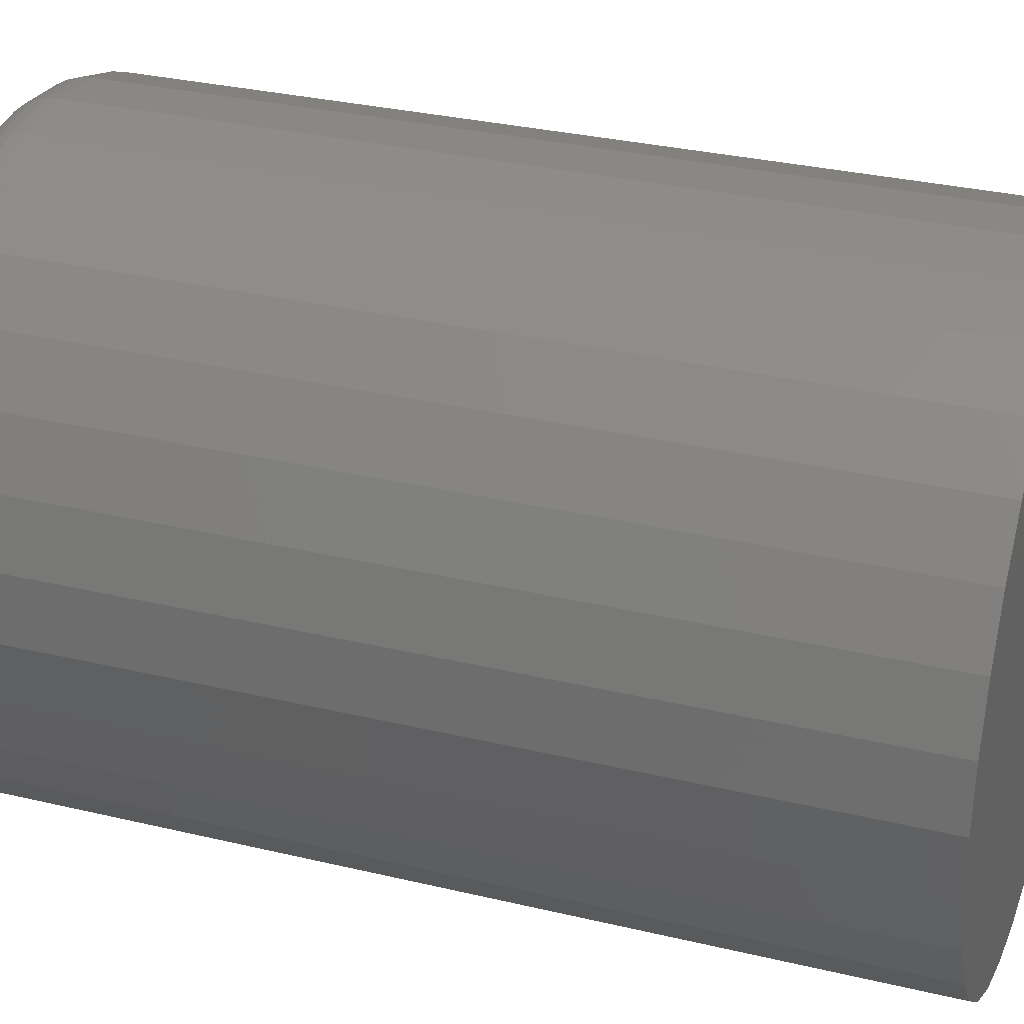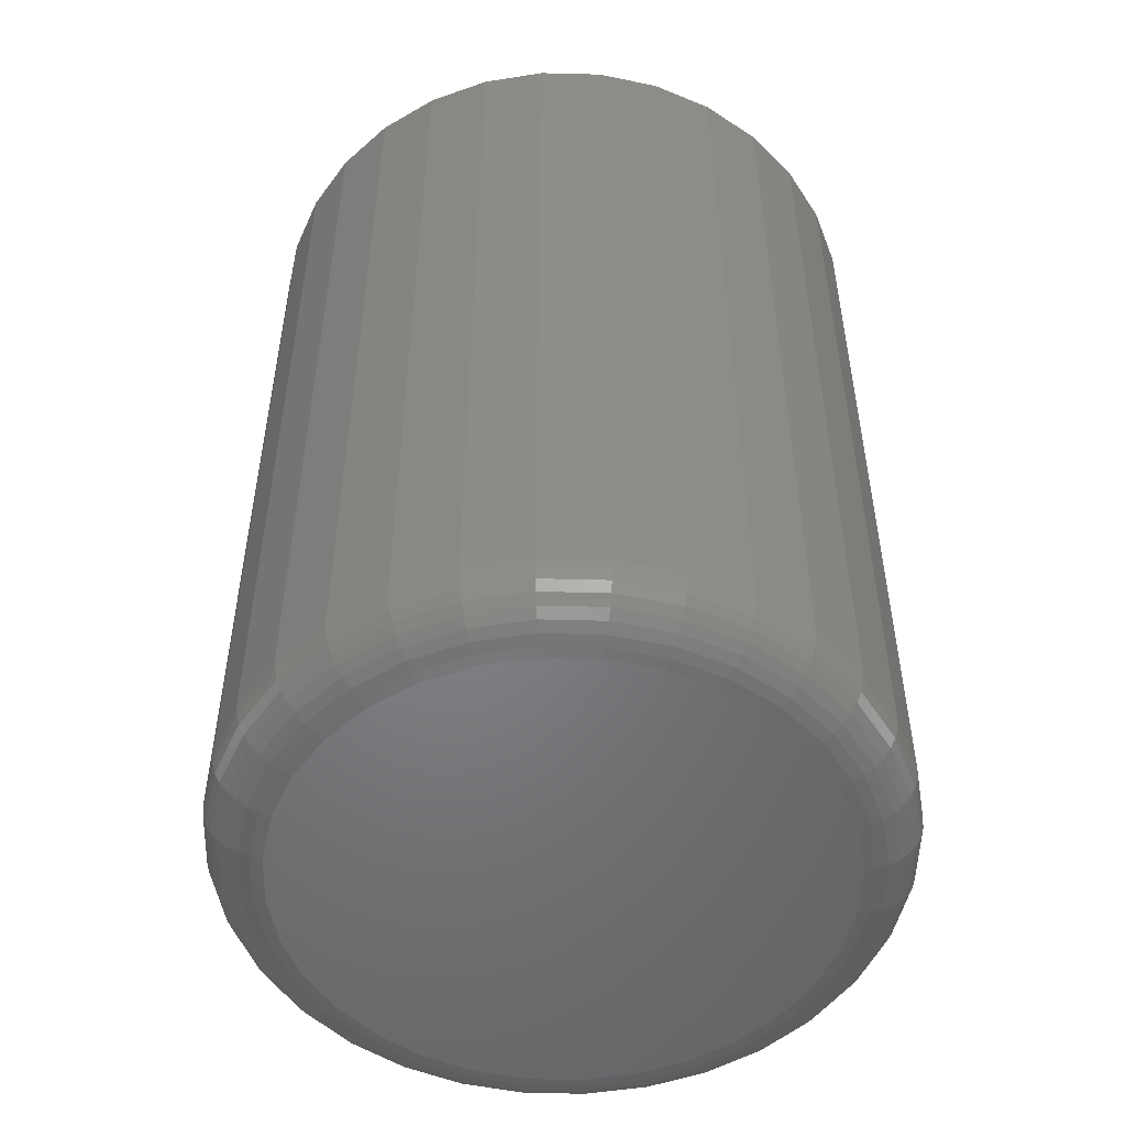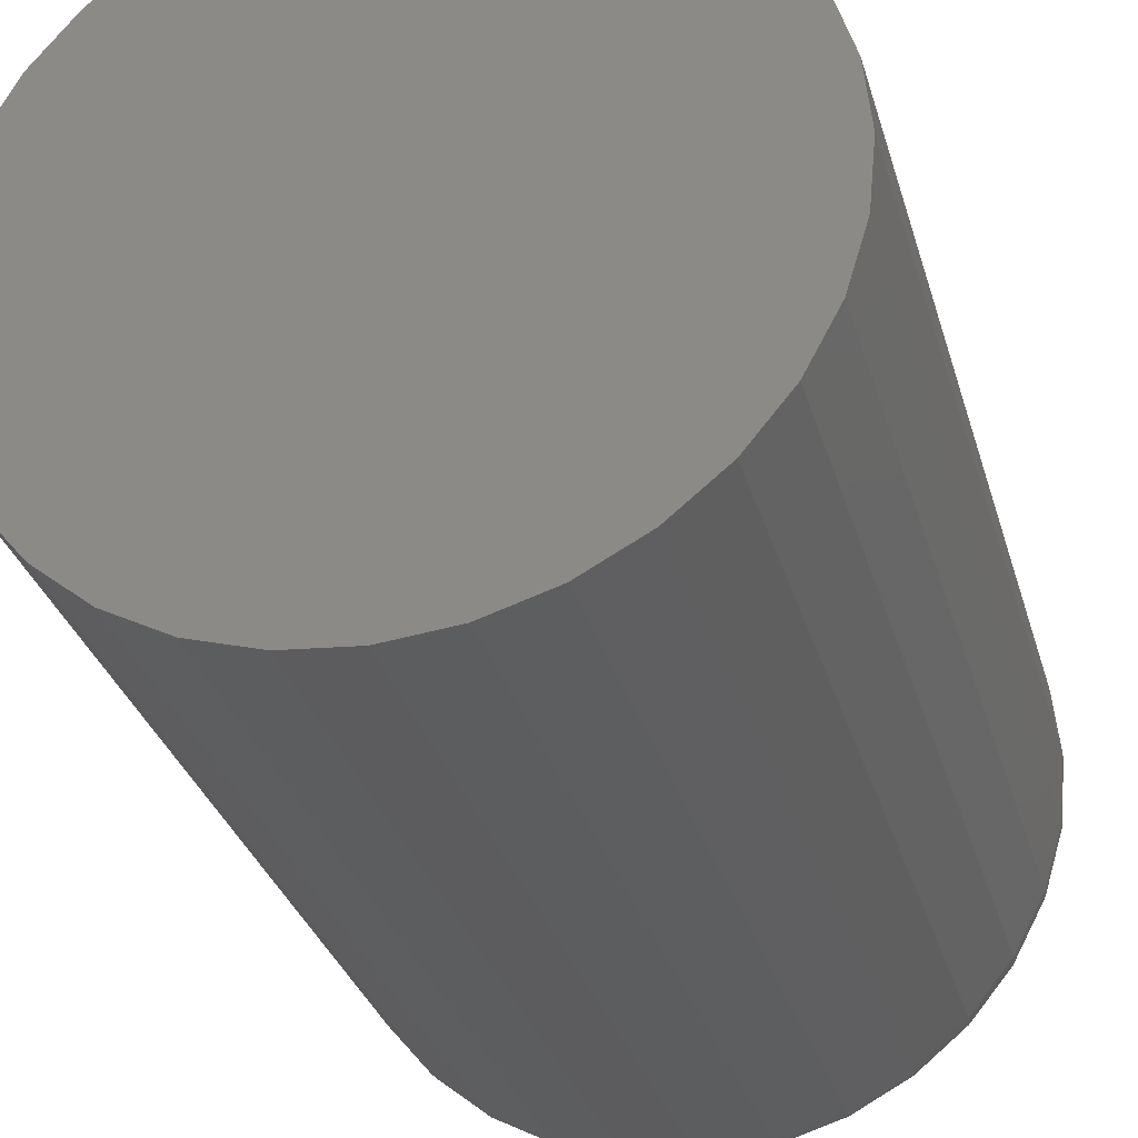
<metadata>
{"format":"stl","ext":"stl","renderer":"f3d","projection":"perspective","resolution":1024,"background":"white","views":[{"elev":31.0,"azim":108.9,"up":"+Z"},{"elev":-51.6,"azim":-164.7,"up":"+Y"},{"elev":-31.4,"azim":-164.8,"up":"+Z"}]}
</metadata>
<code>
# stl→obj: 320 verts, 636 faces
v -0.01925 -0.3672 0.5217
v 0.02221 -0.3672 0.5217
v 0.00148 -0.3672 0.5238
v -0.03918 -0.3672 0.5157
v 0.04214 -0.3672 0.5157
v -0.05755 -0.3672 0.5059
v 0.06051 -0.3672 0.5059
v 0.06051 -0.3672 0.3292
v -0.03918 -0.3672 0.3194
v 0.04214 -0.3672 0.3194
v -0.01925 -0.3672 0.3133
v 0.02221 -0.3672 0.3133
v 0.00148 -0.3672 0.3113
v 0.07661 -0.3672 0.4926
v -0.07365 -0.3672 0.4926
v 0.08982 -0.3672 0.4765
v -0.08686 -0.3672 0.4765
v 0.09964 -0.3672 0.4582
v -0.09668 -0.3672 0.4582
v 0.1057 -0.3672 0.4382
v -0.1027 -0.3672 0.4382
v 0.1077 -0.3672 0.4175
v -0.1048 -0.3672 0.4175
v 0.1057 -0.3672 0.3968
v -0.1027 -0.3672 0.3968
v 0.09964 -0.3672 0.3769
v -0.09668 -0.3672 0.3769
v 0.08982 -0.3672 0.3585
v -0.08686 -0.3672 0.3585
v 0.07661 -0.3672 0.3424
v -0.07365 -0.3672 0.3424
v -0.05755 -0.3672 0.3292
v 0.1312 3.495e-17 0.4175
v 0.1312 -0.3438 0.4175
v 0.1287 3.341e-17 0.3922
v 0.1287 -0.3438 0.3922
v 0.1213 3.165e-17 0.3679
v 0.1213 -0.3438 0.3679
v 0.1093 2.974e-17 0.3455
v 0.1093 -0.3438 0.3455
v 0.09318 2.776e-17 0.3258
v 0.09318 -0.3438 0.3258
v 0.07353 2.577e-17 0.3097
v 0.07353 -0.3438 0.3097
v 0.05111 2.386e-17 0.2977
v 0.05111 -0.3438 0.2977
v 0.02678 2.21e-17 0.2903
v 0.02678 -0.3438 0.2903
v 0.00148 2.056e-17 0.2878
v 0.00148 -0.3438 0.2878
v -0.02382 1.929e-17 0.2903
v -0.02382 -0.3438 0.2903
v -0.04815 1.835e-17 0.2977
v -0.04815 -0.3438 0.2977
v -0.07057 1.777e-17 0.3097
v -0.07057 -0.3438 0.3097
v -0.09022 1.757e-17 0.3258
v -0.09022 -0.3438 0.3258
v -0.1064 1.777e-17 0.3455
v -0.1064 -0.3438 0.3455
v -0.1183 1.835e-17 0.3679
v -0.1183 -0.3438 0.3679
v -0.1257 1.929e-17 0.3922
v -0.1257 -0.3438 0.3922
v -0.1282 2.056e-17 0.4175
v -0.1282 -0.3438 0.4175
v -0.1257 2.21e-17 0.4428
v -0.1257 -0.3438 0.4428
v -0.1183 2.386e-17 0.4671
v -0.1183 -0.3438 0.4671
v -0.1064 2.577e-17 0.4896
v -0.1064 -0.3438 0.4896
v -0.09022 2.776e-17 0.5092
v -0.09022 -0.3438 0.5092
v -0.07057 2.974e-17 0.5253
v -0.07057 -0.3438 0.5253
v -0.04815 3.165e-17 0.5373
v -0.04815 -0.3438 0.5373
v -0.02382 3.341e-17 0.5447
v -0.02382 -0.3438 0.5447
v 0.00148 3.495e-17 0.5472
v 0.00148 -0.3438 0.5472
v 0.02678 3.622e-17 0.5447
v 0.02678 -0.3438 0.5447
v 0.05111 3.716e-17 0.5373
v 0.05111 -0.3438 0.5373
v 0.07353 3.774e-17 0.5253
v 0.07353 -0.3438 0.5253
v 0.09318 3.794e-17 0.5092
v 0.09318 -0.3438 0.5092
v 0.1093 3.774e-17 0.4896
v 0.1093 -0.3438 0.4896
v 0.1213 3.716e-17 0.4671
v 0.1213 -0.3438 0.4671
v 0.1287 3.622e-17 0.4428
v 0.1287 -0.3438 0.4428
v -0.1093 -0.3667 0.4175
v -0.1072 -0.3667 0.4391
v -0.1137 -0.3654 0.4175
v -0.1115 -0.3654 0.44
v -0.1178 -0.3632 0.4175
v -0.1155 -0.3632 0.4408
v -0.1213 -0.3603 0.4175
v -0.119 -0.3603 0.4415
v -0.1243 -0.3568 0.4175
v -0.1218 -0.3568 0.442
v -0.1264 -0.3527 0.4175
v -0.124 -0.3527 0.4425
v -0.1278 -0.3483 0.4175
v -0.1253 -0.3483 0.4427
v 0.1102 -0.3667 0.4391
v 0.1123 -0.3667 0.4175
v 0.1145 -0.3654 0.44
v 0.1167 -0.3654 0.4175
v 0.1185 -0.3632 0.4408
v 0.1208 -0.3632 0.4175
v 0.1219 -0.3603 0.4415
v 0.1243 -0.3603 0.4175
v 0.1248 -0.3568 0.442
v 0.1272 -0.3568 0.4175
v 0.1269 -0.3527 0.4425
v 0.1294 -0.3527 0.4175
v 0.1282 -0.3483 0.4427
v 0.1307 -0.3483 0.4175
v 0.1039 -0.3667 0.4599
v 0.1079 -0.3654 0.4616
v 0.1117 -0.3632 0.4632
v 0.115 -0.3603 0.4645
v 0.1176 -0.3568 0.4656
v 0.1196 -0.3527 0.4665
v 0.1209 -0.3483 0.467
v 0.09363 -0.3667 0.4791
v 0.09728 -0.3654 0.4815
v 0.1007 -0.3632 0.4838
v 0.1036 -0.3603 0.4858
v 0.106 -0.3568 0.4874
v 0.1078 -0.3527 0.4886
v 0.1089 -0.3483 0.4893
v 0.07984 -0.3667 0.4959
v 0.08295 -0.3654 0.499
v 0.08582 -0.3632 0.5019
v 0.08833 -0.3603 0.5044
v 0.09039 -0.3568 0.5064
v 0.09192 -0.3527 0.508
v 0.09286 -0.3483 0.5089
v 0.06305 -0.3667 0.5097
v 0.06549 -0.3654 0.5133
v 0.06774 -0.3632 0.5167
v 0.06972 -0.3603 0.5196
v 0.07134 -0.3568 0.5221
v 0.07254 -0.3527 0.5239
v 0.07328 -0.3483 0.525
v 0.04389 -0.3667 0.5199
v 0.04557 -0.3654 0.524
v 0.04712 -0.3632 0.5277
v 0.04848 -0.3603 0.531
v 0.0496 -0.3568 0.5337
v 0.05043 -0.3527 0.5357
v 0.05094 -0.3483 0.5369
v 0.0231 -0.3667 0.5262
v 0.02396 -0.3654 0.5305
v 0.02475 -0.3632 0.5345
v 0.02544 -0.3603 0.538
v 0.02601 -0.3568 0.5408
v 0.02643 -0.3527 0.543
v 0.02669 -0.3483 0.5443
v 0.00148 -0.3667 0.5283
v 0.00148 -0.3654 0.5327
v 0.00148 -0.3632 0.5368
v 0.00148 -0.3603 0.5403
v 0.00148 -0.3568 0.5433
v 0.00148 -0.3527 0.5454
v 0.00148 -0.3483 0.5468
v -0.02014 -0.3667 0.5262
v -0.021 -0.3654 0.5305
v -0.02179 -0.3632 0.5345
v -0.02248 -0.3603 0.538
v -0.02305 -0.3568 0.5408
v -0.02347 -0.3527 0.543
v -0.02373 -0.3483 0.5443
v -0.04093 -0.3667 0.5199
v -0.04261 -0.3654 0.524
v -0.04416 -0.3632 0.5277
v -0.04552 -0.3603 0.531
v -0.04664 -0.3568 0.5337
v -0.04747 -0.3527 0.5357
v -0.04798 -0.3483 0.5369
v -0.06009 -0.3667 0.5097
v -0.06253 -0.3654 0.5133
v -0.06478 -0.3632 0.5167
v -0.06676 -0.3603 0.5196
v -0.06838 -0.3568 0.5221
v -0.06958 -0.3527 0.5239
v -0.07032 -0.3483 0.525
v -0.07688 -0.3667 0.4959
v -0.07999 -0.3654 0.499
v -0.08286 -0.3632 0.5019
v -0.08537 -0.3603 0.5044
v -0.08743 -0.3568 0.5064
v -0.08896 -0.3527 0.508
v -0.0899 -0.3483 0.5089
v -0.09067 -0.3667 0.4791
v -0.09432 -0.3654 0.4815
v -0.09769 -0.3632 0.4838
v -0.1006 -0.3603 0.4858
v -0.1031 -0.3568 0.4874
v -0.1049 -0.3527 0.4886
v -0.106 -0.3483 0.4893
v -0.1009 -0.3667 0.4599
v -0.105 -0.3654 0.4616
v -0.1087 -0.3632 0.4632
v -0.112 -0.3603 0.4645
v -0.1147 -0.3568 0.4656
v -0.1167 -0.3527 0.4665
v -0.1179 -0.3483 0.467
v 0.1102 -0.3667 0.3959
v 0.1145 -0.3654 0.395
v 0.1185 -0.3632 0.3942
v 0.1219 -0.3603 0.3936
v 0.1248 -0.3568 0.393
v 0.1269 -0.3527 0.3926
v 0.1282 -0.3483 0.3923
v -0.1072 -0.3667 0.3959
v -0.1115 -0.3654 0.395
v -0.1155 -0.3632 0.3942
v -0.119 -0.3603 0.3936
v -0.1218 -0.3568 0.393
v -0.124 -0.3527 0.3926
v -0.1253 -0.3483 0.3923
v -0.1009 -0.3667 0.3751
v -0.105 -0.3654 0.3734
v -0.1087 -0.3632 0.3719
v -0.112 -0.3603 0.3705
v -0.1147 -0.3568 0.3694
v -0.1167 -0.3527 0.3686
v -0.1179 -0.3483 0.3681
v -0.09067 -0.3667 0.3559
v -0.09432 -0.3654 0.3535
v -0.09769 -0.3632 0.3513
v -0.1006 -0.3603 0.3493
v -0.1031 -0.3568 0.3477
v -0.1049 -0.3527 0.3465
v -0.106 -0.3483 0.3457
v -0.07688 -0.3667 0.3392
v -0.07999 -0.3654 0.336
v -0.08286 -0.3632 0.3332
v -0.08537 -0.3603 0.3307
v -0.08743 -0.3568 0.3286
v -0.08896 -0.3527 0.3271
v -0.0899 -0.3483 0.3261
v -0.06009 -0.3667 0.3254
v -0.06253 -0.3654 0.3217
v -0.06478 -0.3632 0.3183
v -0.06676 -0.3603 0.3154
v -0.06838 -0.3568 0.313
v -0.06958 -0.3527 0.3112
v -0.07032 -0.3483 0.3101
v -0.04093 -0.3667 0.3151
v -0.04261 -0.3654 0.3111
v -0.04416 -0.3632 0.3073
v -0.04552 -0.3603 0.304
v -0.04664 -0.3568 0.3014
v -0.04747 -0.3527 0.2993
v -0.04798 -0.3483 0.2981
v -0.02014 -0.3667 0.3088
v -0.021 -0.3654 0.3045
v -0.02179 -0.3632 0.3005
v -0.02248 -0.3603 0.2971
v -0.02305 -0.3568 0.2942
v -0.02347 -0.3527 0.2921
v -0.02373 -0.3483 0.2908
v 0.00148 -0.3667 0.3067
v 0.00148 -0.3654 0.3023
v 0.00148 -0.3632 0.2982
v 0.00148 -0.3603 0.2947
v 0.00148 -0.3568 0.2918
v 0.00148 -0.3527 0.2896
v 0.00148 -0.3483 0.2883
v 0.0231 -0.3667 0.3088
v 0.02396 -0.3654 0.3045
v 0.02475 -0.3632 0.3005
v 0.02544 -0.3603 0.2971
v 0.02601 -0.3568 0.2942
v 0.02643 -0.3527 0.2921
v 0.02669 -0.3483 0.2908
v 0.04389 -0.3667 0.3151
v 0.04557 -0.3654 0.3111
v 0.04712 -0.3632 0.3073
v 0.04848 -0.3603 0.304
v 0.0496 -0.3568 0.3014
v 0.05043 -0.3527 0.2993
v 0.05094 -0.3483 0.2981
v 0.06305 -0.3667 0.3254
v 0.06549 -0.3654 0.3217
v 0.06774 -0.3632 0.3183
v 0.06972 -0.3603 0.3154
v 0.07134 -0.3568 0.313
v 0.07254 -0.3527 0.3112
v 0.07328 -0.3483 0.3101
v 0.07984 -0.3667 0.3392
v 0.08295 -0.3654 0.336
v 0.08582 -0.3632 0.3332
v 0.08833 -0.3603 0.3307
v 0.09039 -0.3568 0.3286
v 0.09192 -0.3527 0.3271
v 0.09286 -0.3483 0.3261
v 0.09363 -0.3667 0.3559
v 0.09728 -0.3654 0.3535
v 0.1007 -0.3632 0.3513
v 0.1036 -0.3603 0.3493
v 0.106 -0.3568 0.3477
v 0.1078 -0.3527 0.3465
v 0.1089 -0.3483 0.3457
v 0.1039 -0.3667 0.3751
v 0.1079 -0.3654 0.3734
v 0.1117 -0.3632 0.3719
v 0.115 -0.3603 0.3705
v 0.1176 -0.3568 0.3694
v 0.1196 -0.3527 0.3686
v 0.1209 -0.3483 0.3681
f 1 2 3
f 2 1 4
f 2 4 5
f 5 4 6
f 5 6 7
f 8 9 10
f 10 9 11
f 10 11 12
f 12 11 13
f 7 6 14
f 14 6 15
f 14 15 16
f 16 15 17
f 16 17 18
f 18 17 19
f 18 19 20
f 20 19 21
f 20 21 22
f 22 21 23
f 22 23 24
f 24 23 25
f 24 25 26
f 26 25 27
f 26 27 28
f 28 27 29
f 28 29 30
f 30 29 31
f 30 31 8
f 8 31 32
f 8 32 9
f 33 34 35
f 35 34 36
f 35 36 37
f 37 36 38
f 37 38 39
f 39 38 40
f 39 40 41
f 41 40 42
f 41 42 43
f 43 42 44
f 43 44 45
f 45 44 46
f 45 46 47
f 47 46 48
f 47 48 49
f 49 48 50
f 49 50 51
f 51 50 52
f 51 52 53
f 53 52 54
f 53 54 55
f 55 54 56
f 55 56 57
f 57 56 58
f 57 58 59
f 59 58 60
f 59 60 61
f 61 60 62
f 61 62 63
f 63 62 64
f 63 64 65
f 65 64 66
f 65 66 67
f 67 66 68
f 67 68 69
f 69 68 70
f 69 70 71
f 71 70 72
f 71 72 73
f 73 72 74
f 73 74 75
f 75 74 76
f 75 76 77
f 77 76 78
f 77 78 79
f 79 78 80
f 79 80 81
f 81 80 82
f 81 82 83
f 83 82 84
f 83 84 85
f 85 84 86
f 85 86 87
f 87 86 88
f 87 88 89
f 89 88 90
f 89 90 91
f 91 90 92
f 91 92 93
f 93 92 94
f 93 94 95
f 95 94 96
f 95 96 33
f 33 96 34
f 23 21 97
f 97 21 98
f 97 98 99
f 99 98 100
f 99 100 101
f 101 100 102
f 101 102 103
f 103 102 104
f 103 104 105
f 105 104 106
f 105 106 107
f 107 106 108
f 107 108 109
f 109 108 110
f 109 110 66
f 66 110 68
f 20 22 111
f 111 22 112
f 111 112 113
f 113 112 114
f 113 114 115
f 115 114 116
f 115 116 117
f 117 116 118
f 117 118 119
f 119 118 120
f 119 120 121
f 121 120 122
f 121 122 123
f 123 122 124
f 123 124 96
f 96 124 34
f 18 20 125
f 125 20 111
f 125 111 126
f 126 111 113
f 126 113 127
f 127 113 115
f 127 115 128
f 128 115 117
f 128 117 129
f 129 117 119
f 129 119 130
f 130 119 121
f 130 121 131
f 131 121 123
f 131 123 94
f 94 123 96
f 16 18 132
f 132 18 125
f 132 125 133
f 133 125 126
f 133 126 134
f 134 126 127
f 134 127 135
f 135 127 128
f 135 128 136
f 136 128 129
f 136 129 137
f 137 129 130
f 137 130 138
f 138 130 131
f 138 131 92
f 92 131 94
f 14 16 139
f 139 16 132
f 139 132 140
f 140 132 133
f 140 133 141
f 141 133 134
f 141 134 142
f 142 134 135
f 142 135 143
f 143 135 136
f 143 136 144
f 144 136 137
f 144 137 145
f 145 137 138
f 145 138 90
f 90 138 92
f 7 14 146
f 146 14 139
f 146 139 147
f 147 139 140
f 147 140 148
f 148 140 141
f 148 141 149
f 149 141 142
f 149 142 150
f 150 142 143
f 150 143 151
f 151 143 144
f 151 144 152
f 152 144 145
f 152 145 88
f 88 145 90
f 5 7 153
f 153 7 146
f 153 146 154
f 154 146 147
f 154 147 155
f 155 147 148
f 155 148 156
f 156 148 149
f 156 149 157
f 157 149 150
f 157 150 158
f 158 150 151
f 158 151 159
f 159 151 152
f 159 152 86
f 86 152 88
f 2 5 160
f 160 5 153
f 160 153 161
f 161 153 154
f 161 154 162
f 162 154 155
f 162 155 163
f 163 155 156
f 163 156 164
f 164 156 157
f 164 157 165
f 165 157 158
f 165 158 166
f 166 158 159
f 166 159 84
f 84 159 86
f 3 2 167
f 167 2 160
f 167 160 168
f 168 160 161
f 168 161 169
f 169 161 162
f 169 162 170
f 170 162 163
f 170 163 171
f 171 163 164
f 171 164 172
f 172 164 165
f 172 165 173
f 173 165 166
f 173 166 82
f 82 166 84
f 1 3 174
f 174 3 167
f 174 167 175
f 175 167 168
f 175 168 176
f 176 168 169
f 176 169 177
f 177 169 170
f 177 170 178
f 178 170 171
f 178 171 179
f 179 171 172
f 179 172 180
f 180 172 173
f 180 173 80
f 80 173 82
f 4 1 181
f 181 1 174
f 181 174 182
f 182 174 175
f 182 175 183
f 183 175 176
f 183 176 184
f 184 176 177
f 184 177 185
f 185 177 178
f 185 178 186
f 186 178 179
f 186 179 187
f 187 179 180
f 187 180 78
f 78 180 80
f 6 4 188
f 188 4 181
f 188 181 189
f 189 181 182
f 189 182 190
f 190 182 183
f 190 183 191
f 191 183 184
f 191 184 192
f 192 184 185
f 192 185 193
f 193 185 186
f 193 186 194
f 194 186 187
f 194 187 76
f 76 187 78
f 15 6 195
f 195 6 188
f 195 188 196
f 196 188 189
f 196 189 197
f 197 189 190
f 197 190 198
f 198 190 191
f 198 191 199
f 199 191 192
f 199 192 200
f 200 192 193
f 200 193 201
f 201 193 194
f 201 194 74
f 74 194 76
f 17 15 202
f 202 15 195
f 202 195 203
f 203 195 196
f 203 196 204
f 204 196 197
f 204 197 205
f 205 197 198
f 205 198 206
f 206 198 199
f 206 199 207
f 207 199 200
f 207 200 208
f 208 200 201
f 208 201 72
f 72 201 74
f 19 17 209
f 209 17 202
f 209 202 210
f 210 202 203
f 210 203 211
f 211 203 204
f 211 204 212
f 212 204 205
f 212 205 213
f 213 205 206
f 213 206 214
f 214 206 207
f 214 207 215
f 215 207 208
f 215 208 70
f 70 208 72
f 21 19 98
f 98 19 209
f 98 209 100
f 100 209 210
f 100 210 102
f 102 210 211
f 102 211 104
f 104 211 212
f 104 212 106
f 106 212 213
f 106 213 108
f 108 213 214
f 108 214 110
f 110 214 215
f 110 215 68
f 68 215 70
f 22 24 112
f 112 24 216
f 112 216 114
f 114 216 217
f 114 217 116
f 116 217 218
f 116 218 118
f 118 218 219
f 118 219 120
f 120 219 220
f 120 220 122
f 122 220 221
f 122 221 124
f 124 221 222
f 124 222 34
f 34 222 36
f 25 23 223
f 223 23 97
f 223 97 224
f 224 97 99
f 224 99 225
f 225 99 101
f 225 101 226
f 226 101 103
f 226 103 227
f 227 103 105
f 227 105 228
f 228 105 107
f 228 107 229
f 229 107 109
f 229 109 64
f 64 109 66
f 27 25 230
f 230 25 223
f 230 223 231
f 231 223 224
f 231 224 232
f 232 224 225
f 232 225 233
f 233 225 226
f 233 226 234
f 234 226 227
f 234 227 235
f 235 227 228
f 235 228 236
f 236 228 229
f 236 229 62
f 62 229 64
f 29 27 237
f 237 27 230
f 237 230 238
f 238 230 231
f 238 231 239
f 239 231 232
f 239 232 240
f 240 232 233
f 240 233 241
f 241 233 234
f 241 234 242
f 242 234 235
f 242 235 243
f 243 235 236
f 243 236 60
f 60 236 62
f 31 29 244
f 244 29 237
f 244 237 245
f 245 237 238
f 245 238 246
f 246 238 239
f 246 239 247
f 247 239 240
f 247 240 248
f 248 240 241
f 248 241 249
f 249 241 242
f 249 242 250
f 250 242 243
f 250 243 58
f 58 243 60
f 32 31 251
f 251 31 244
f 251 244 252
f 252 244 245
f 252 245 253
f 253 245 246
f 253 246 254
f 254 246 247
f 254 247 255
f 255 247 248
f 255 248 256
f 256 248 249
f 256 249 257
f 257 249 250
f 257 250 56
f 56 250 58
f 9 32 258
f 258 32 251
f 258 251 259
f 259 251 252
f 259 252 260
f 260 252 253
f 260 253 261
f 261 253 254
f 261 254 262
f 262 254 255
f 262 255 263
f 263 255 256
f 263 256 264
f 264 256 257
f 264 257 54
f 54 257 56
f 11 9 265
f 265 9 258
f 265 258 266
f 266 258 259
f 266 259 267
f 267 259 260
f 267 260 268
f 268 260 261
f 268 261 269
f 269 261 262
f 269 262 270
f 270 262 263
f 270 263 271
f 271 263 264
f 271 264 52
f 52 264 54
f 13 11 272
f 272 11 265
f 272 265 273
f 273 265 266
f 273 266 274
f 274 266 267
f 274 267 275
f 275 267 268
f 275 268 276
f 276 268 269
f 276 269 277
f 277 269 270
f 277 270 278
f 278 270 271
f 278 271 50
f 50 271 52
f 12 13 279
f 279 13 272
f 279 272 280
f 280 272 273
f 280 273 281
f 281 273 274
f 281 274 282
f 282 274 275
f 282 275 283
f 283 275 276
f 283 276 284
f 284 276 277
f 284 277 285
f 285 277 278
f 285 278 48
f 48 278 50
f 10 12 286
f 286 12 279
f 286 279 287
f 287 279 280
f 287 280 288
f 288 280 281
f 288 281 289
f 289 281 282
f 289 282 290
f 290 282 283
f 290 283 291
f 291 283 284
f 291 284 292
f 292 284 285
f 292 285 46
f 46 285 48
f 8 10 293
f 293 10 286
f 293 286 294
f 294 286 287
f 294 287 295
f 295 287 288
f 295 288 296
f 296 288 289
f 296 289 297
f 297 289 290
f 297 290 298
f 298 290 291
f 298 291 299
f 299 291 292
f 299 292 44
f 44 292 46
f 30 8 300
f 300 8 293
f 300 293 301
f 301 293 294
f 301 294 302
f 302 294 295
f 302 295 303
f 303 295 296
f 303 296 304
f 304 296 297
f 304 297 305
f 305 297 298
f 305 298 306
f 306 298 299
f 306 299 42
f 42 299 44
f 28 30 307
f 307 30 300
f 307 300 308
f 308 300 301
f 308 301 309
f 309 301 302
f 309 302 310
f 310 302 303
f 310 303 311
f 311 303 304
f 311 304 312
f 312 304 305
f 312 305 313
f 313 305 306
f 313 306 40
f 40 306 42
f 26 28 314
f 314 28 307
f 314 307 315
f 315 307 308
f 315 308 316
f 316 308 309
f 316 309 317
f 317 309 310
f 317 310 318
f 318 310 311
f 318 311 319
f 319 311 312
f 319 312 320
f 320 312 313
f 320 313 38
f 38 313 40
f 24 26 216
f 216 26 314
f 216 314 217
f 217 314 315
f 217 315 218
f 218 315 316
f 218 316 219
f 219 316 317
f 219 317 220
f 220 317 318
f 220 318 221
f 221 318 319
f 221 319 222
f 222 319 320
f 222 320 36
f 36 320 38
f 81 83 79
f 77 79 83
f 85 77 83
f 75 77 85
f 87 75 85
f 45 53 43
f 51 53 45
f 47 51 45
f 49 51 47
f 53 55 43
f 43 55 57
f 43 57 41
f 41 57 59
f 41 59 39
f 39 59 61
f 39 61 37
f 37 61 63
f 37 63 35
f 35 63 65
f 35 65 33
f 33 65 67
f 33 67 95
f 95 67 69
f 95 69 93
f 93 69 71
f 93 71 91
f 91 71 73
f 91 73 89
f 89 73 75
f 89 75 87

</code>
